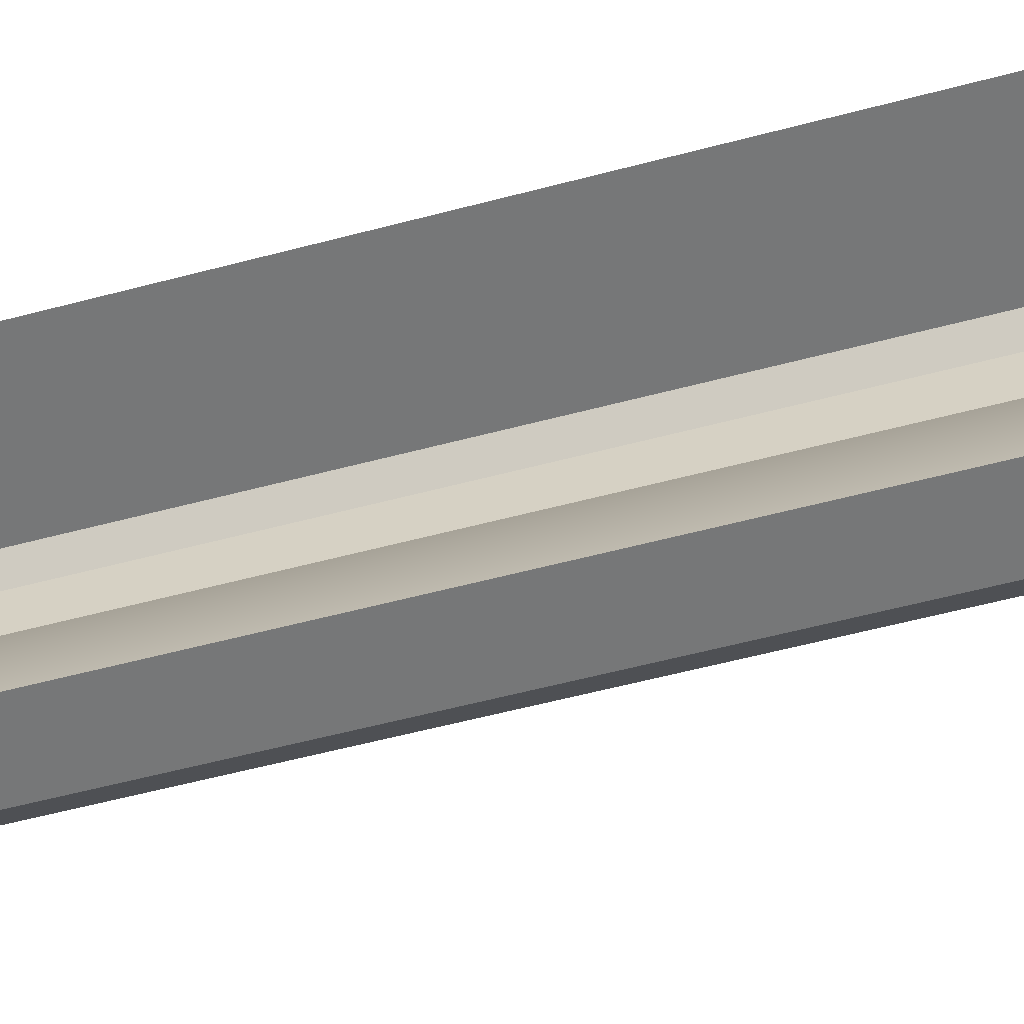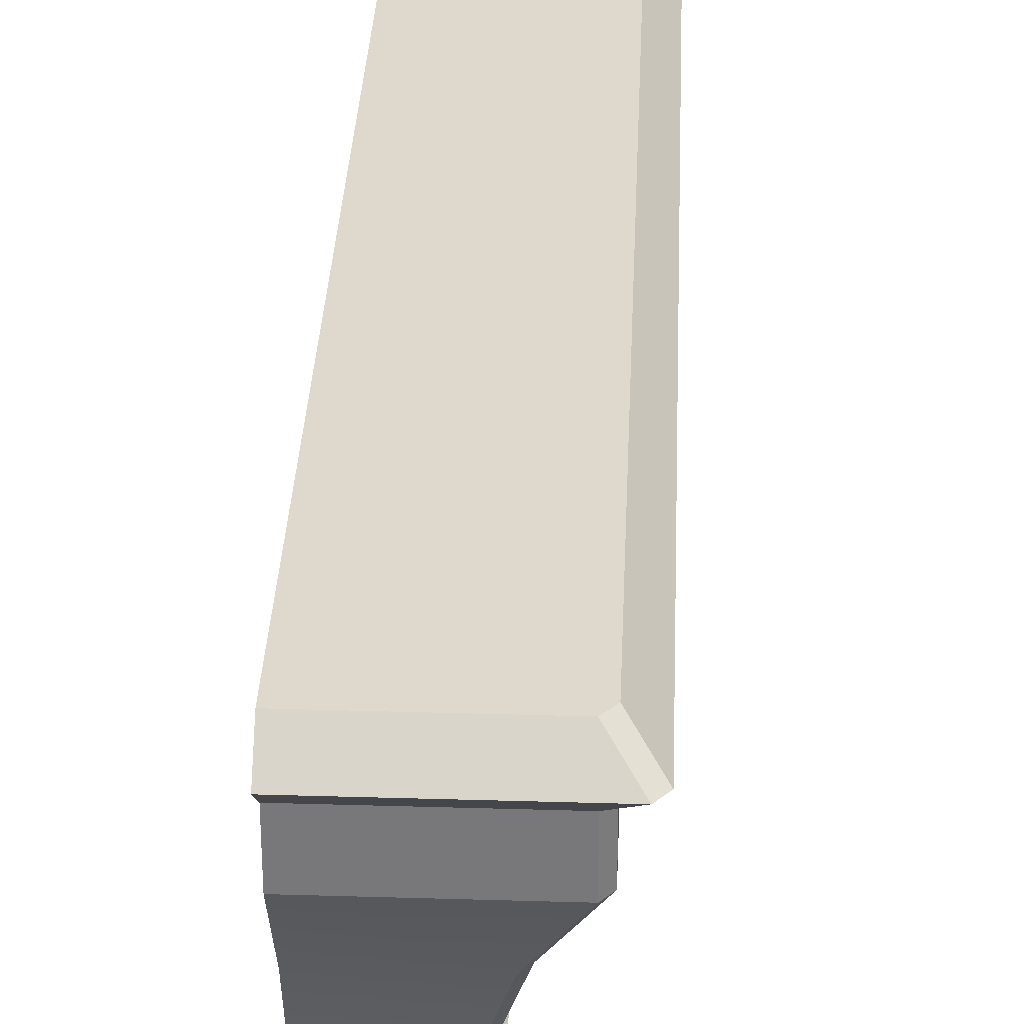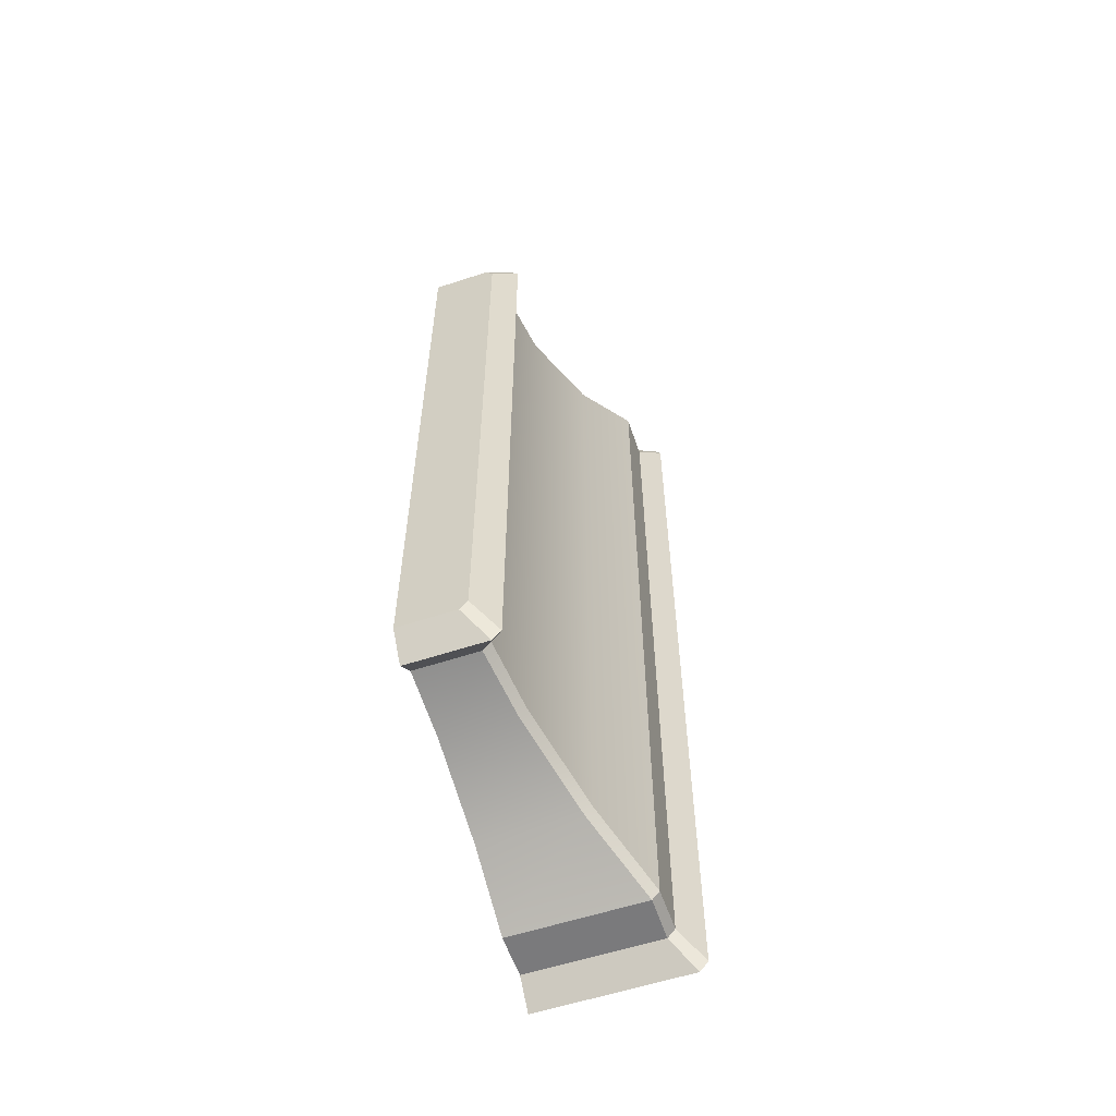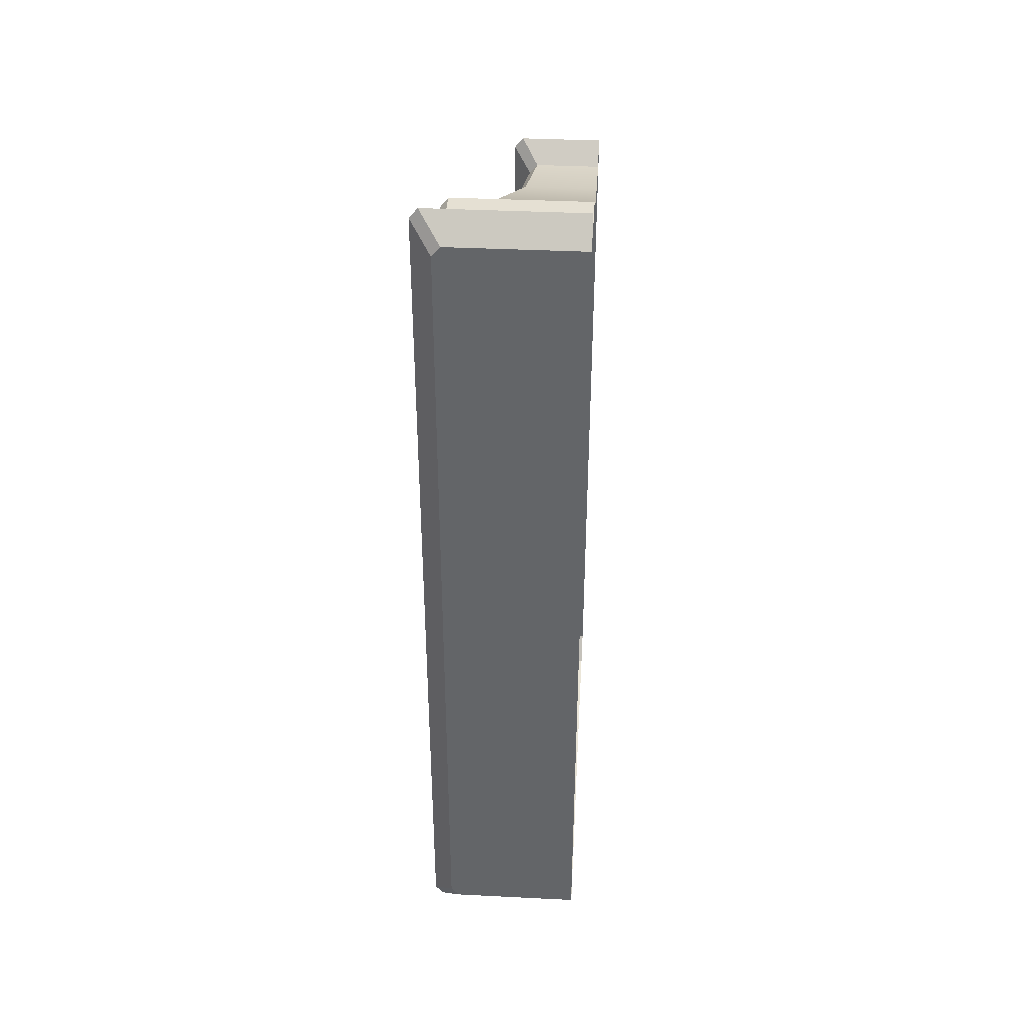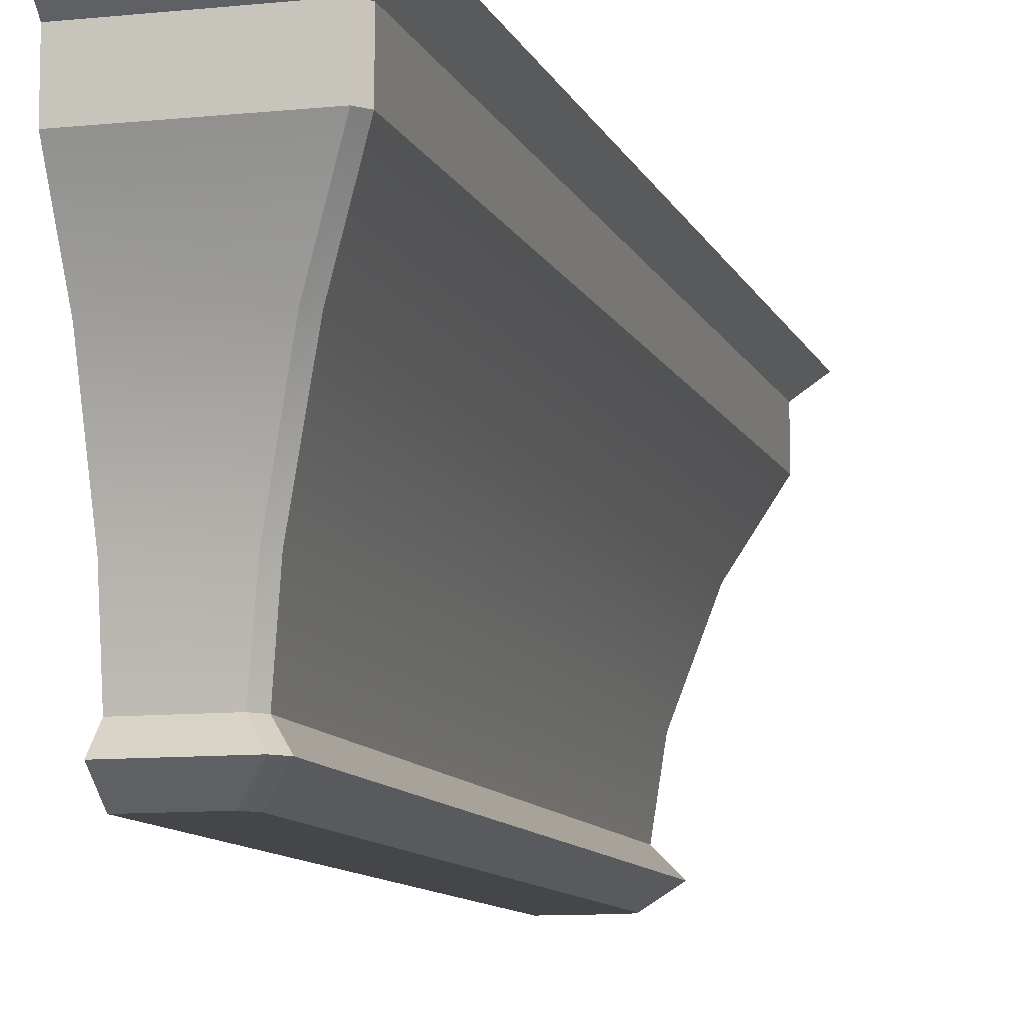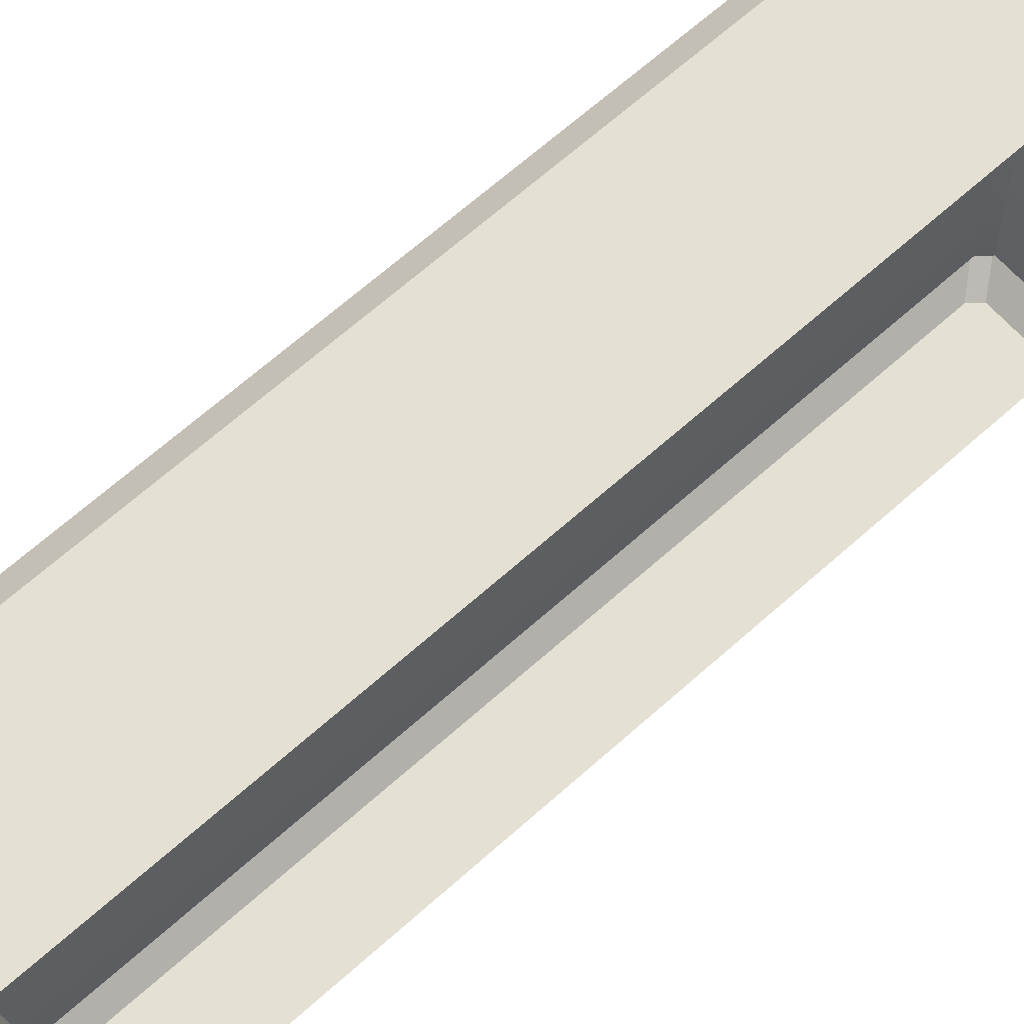
<metadata>
{"format":"obj","ext":"obj","renderer":"f3d","projection":"perspective","resolution":1024,"background":"white","views":[{"elev":-57.0,"azim":-74.5,"up":"+Y"},{"elev":32.2,"azim":2.4,"up":"+Y"},{"elev":-58.2,"azim":18.8,"up":"+Z"},{"elev":38.2,"azim":-176.4,"up":"+Z"},{"elev":-9.7,"azim":15.4,"up":"+Y"},{"elev":65.9,"azim":-132.0,"up":"+Y"}]}
</metadata>
<code>
v -0.1698 0.3869 -3.384
v -0.7808 0.3869 -3.384
v -0.7808 1.033 -3.476
v -0.0876 1.033 -3.476
v -0.09663 0.3869 -3.297
v -0.019 1.033 -3.395
v -0.019 1.033 3.395
v -0.09663 0.3869 3.297
v 0.5763 3.06 -4.096
v 0.5763 3.06 4.096
v 0.5763 2.623 4.1
v 0.5763 2.623 -4.1
v 0.5027 3.06 4.183
v -0.7808 3.06 4.183
v -0.7808 2.623 4.183
v 0.5062 2.623 4.183
v -0.2281 0 -3.317
v -0.7808 0 -3.317
v -0.7808 0.1934 -3.577
v -0.01578 0.1934 -3.577
v -0.1536 0 -3.228
v 0.06606 0.1934 -3.48
v 0.06606 0.1934 3.48
v -0.1536 0 3.228
v 0.5027 3.06 -4.183
v -0.7808 3.06 -4.183
v -0.7808 3.278 -4.426
v 0.6995 3.278 -4.426
v 0.7808 3.278 -4.329
v 0.7808 3.278 4.329
v -0.7808 3.496 -4.183
v 0.4949 3.496 -4.183
v 0.5763 3.496 -4.086
v 0.5763 3.496 4.086
v 0.1725 1.933 -3.788
v -0.7808 1.933 -3.788
v -0.7808 2.623 -4.183
v 0.5062 2.623 -4.183
v 0.2439 1.933 -3.704
v 0.2439 1.933 3.704
v -0.0876 1.033 3.476
v -0.1698 0.3869 3.384
v -0.01578 0.1934 3.577
v -0.2281 0 3.317
v 0.6995 3.278 4.426
v 0.4949 3.496 4.183
v 0.1725 1.933 3.788
v -0.7808 3.496 4.183
v -0.7808 1.033 3.476
v -0.7808 0.3869 3.384
v -0.7808 0.1934 3.577
v -0.7808 0 3.317
v -0.7808 3.278 4.426
v -0.7808 1.933 3.788
f 1 2 3
f 1 3 4
f 5 6 7
f 5 7 8
f 9 10 11
f 9 11 12
f 13 14 15
f 13 15 16
f 17 18 19
f 17 19 20
f 21 22 23
f 21 23 24
f 19 2 1
f 19 1 20
f 22 5 8
f 22 8 23
f 25 26 27
f 25 27 28
f 9 29 30
f 9 30 10
f 27 31 32
f 27 32 28
f 29 33 34
f 29 34 30
f 35 36 37
f 35 37 38
f 39 12 11
f 39 11 40
f 4 3 36
f 4 36 35
f 6 39 40
f 6 40 7
f 1 4 6
f 1 6 5
f 7 41 42
f 7 42 8
f 25 9 12
f 25 12 38
f 10 13 16
f 10 16 11
f 22 20 1
f 22 1 5
f 42 43 23
f 42 23 8
f 22 21 17
f 22 17 20
f 44 24 23
f 44 23 43
f 25 28 29
f 25 29 9
f 30 45 13
f 30 13 10
f 32 33 29
f 32 29 28
f 30 34 46
f 30 46 45
f 35 38 12
f 35 12 39
f 11 16 47
f 11 47 40
f 4 35 39
f 4 39 6
f 40 47 41
f 40 41 7
f 46 34 33
f 46 33 31
f 33 32 31
f 48 46 31
f 42 41 49
f 42 49 50
f 25 38 37
f 25 37 26
f 44 43 51
f 44 51 52
f 51 43 42
f 51 42 50
f 13 45 53
f 13 53 14
f 53 45 46
f 53 46 48
f 47 16 15
f 47 15 54
f 41 47 54
f 41 54 49
f 17 44 52
f 17 52 18
f 44 17 21
f 44 21 24

</code>
